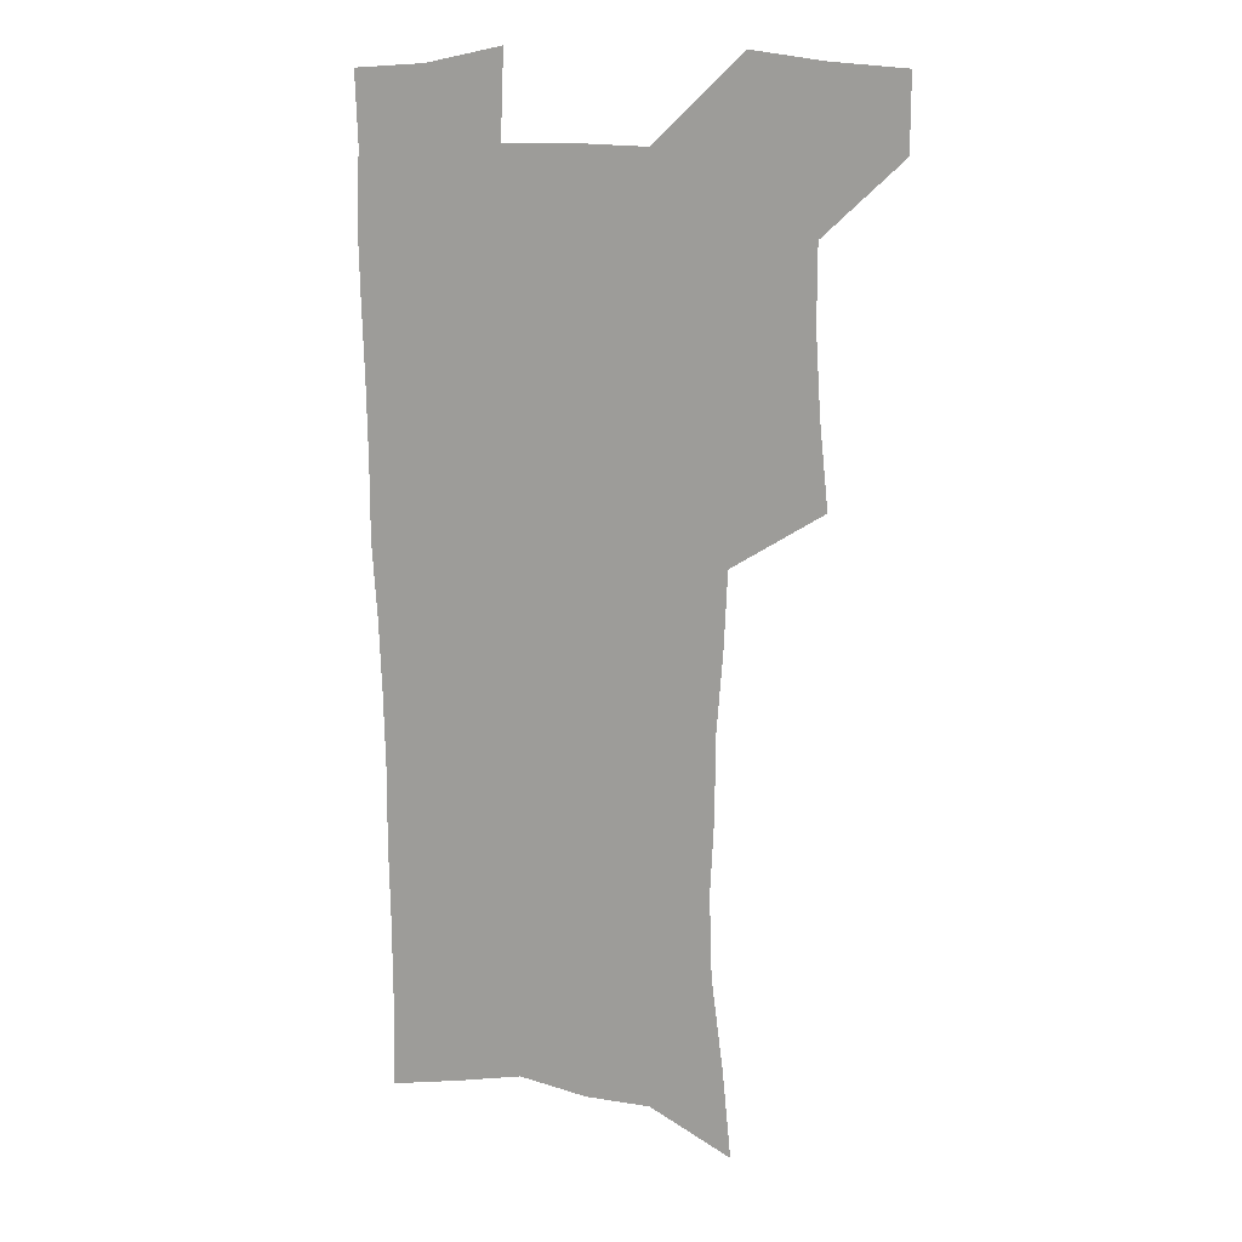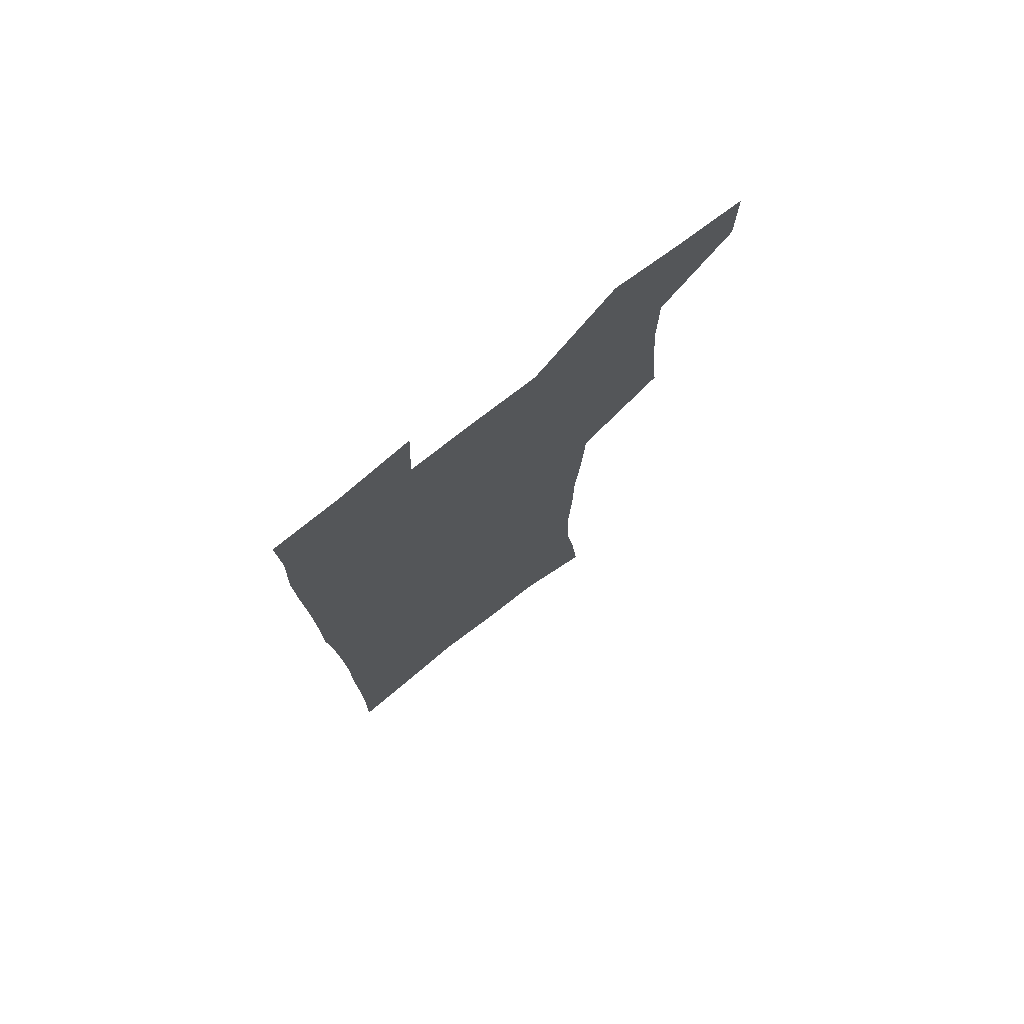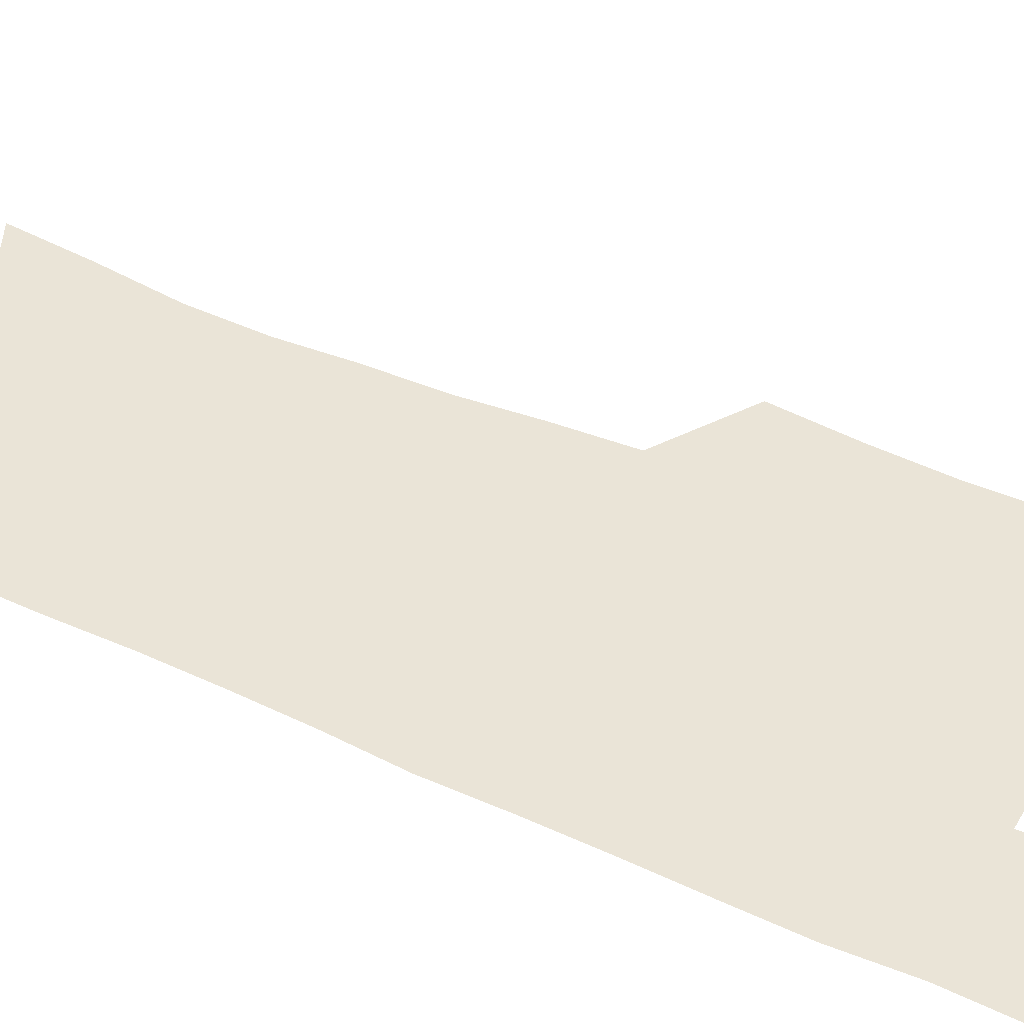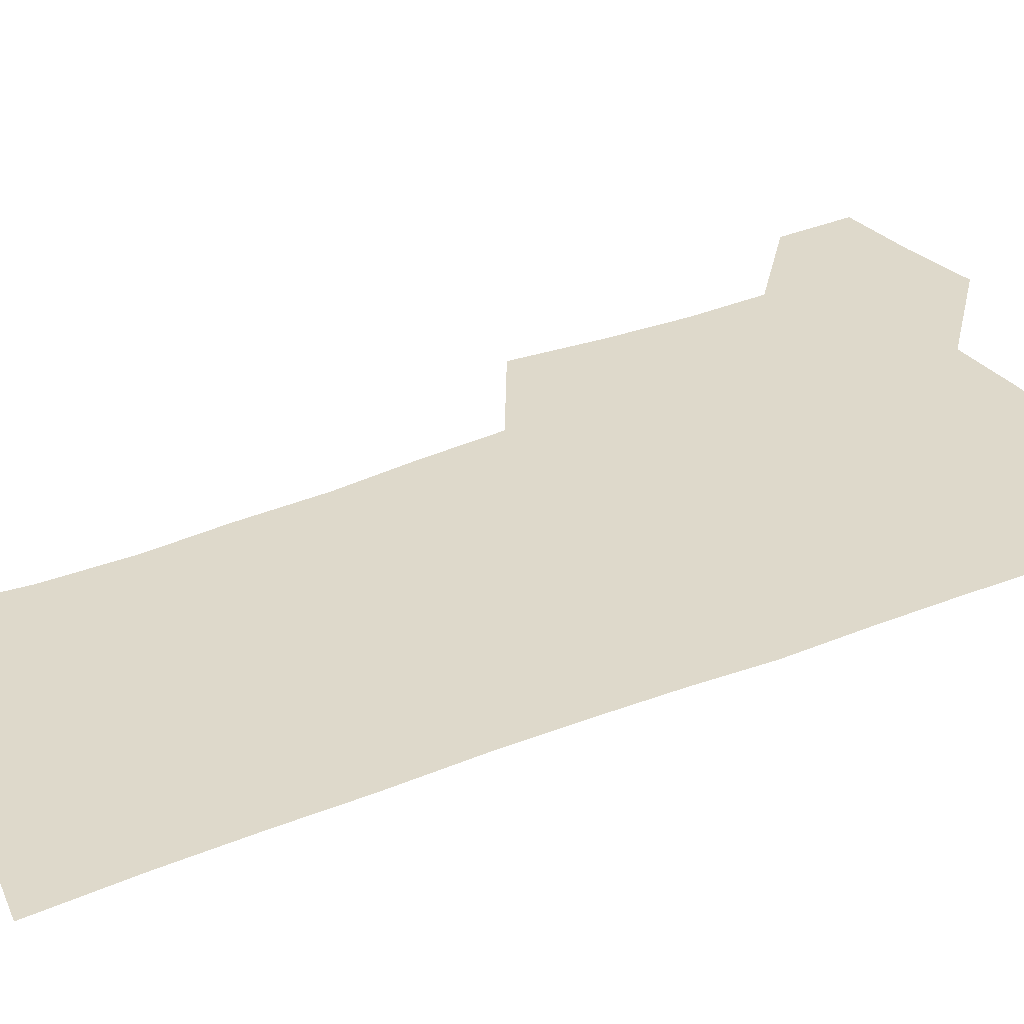
<metadata>
{"format":"obj","ext":"obj","renderer":"f3d","projection":"perspective","resolution":1024,"background":"white","views":[{"elev":13.0,"azim":-159.2,"up":"+Y"},{"elev":75.6,"azim":141.9,"up":"+Y"},{"elev":43.7,"azim":117.4,"up":"+Z"},{"elev":31.8,"azim":58.8,"up":"+Z"}]}
</metadata>
<code>
v 479.9 536.7 0
v 479.8 565.9 0
v 506.4 411.4 0
v 509.8 445.5 0
v 511.8 477.5 0
v 511.7 507.6 0
v 513.6 537.2 0
v 509.5 568.4 0
v 540.1 157.4 0
v 543.6 192.7 0
v 548.4 230.1 0
v 549.4 262.7 0
v 547.9 292.5 0
v 547.5 325.9 0
v 545 356.5 0
v 543.4 388.3 0
v 544.3 420.9 0
v 544.4 451.2 0
v 545 480.7 0
v 547 509.8 0
v 543.8 539 0
v 538.5 572.4 0
v 573.3 173.4 0
v 576.9 210.3 0
v 578.1 243 0
v 577.8 273.4 0
v 576.1 302.2 0
v 576.3 335.2 0
v 576 366.5 0
v 575.6 396.6 0
v 574.9 425.5 0
v 575.6 455 0
v 575.2 482.9 0
v 575.3 510.7 0
v 574.4 538.9 0
v 599.8 173.3 0
v 603.6 217.5 0
v 604 248.6 0
v 603.5 277.9 0
v 603.7 310 0
v 603.4 340.1 0
v 603.2 370.1 0
v 603 398.9 0
v 603.1 428 0
v 603.4 456.3 0
v 603.7 484 0
v 603.5 511.2 0
v 602.8 539.9 0
v 627.7 177.5 0
v 628.5 216.4 0
v 629 248.2 0
v 629 280.3 0
v 629.2 309.3 0
v 629.1 340.9 0
v 629.3 370.2 0
v 629.7 398.9 0
v 630.1 427.5 0
v 630.6 455.9 0
v 631 483.7 0
v 631.3 511.2 0
v 631.6 539.4 0
v 630.3 574 0
v 655.3 171.4 0
v 654.1 212.5 0
v 655.4 242.4 0
v 654.7 276.4 0
v 654.9 307.5 0
v 655.4 337.6 0
v 655.9 367.5 0
v 656.6 396.7 0
v 657.6 425.5 0
v 658.4 454.2 0
v 658.9 482.6 0
v 658.9 510.8 0
v 660.2 538 0
v 661.5 567.8 0
v 683.2 165.9 0
v 682.5 202.2 0
v 682.8 234.6 0
v 683.5 266 0
v 683.4 298.3 0
v 684.3 329.1 0
v 685.6 359.3 0
v 687.8 388.7 0
v 687.9 419.8 0
v 688.5 450 0
v 689.6 479.3 0
v 690.4 508.5 0
v 689.1 537.9 0
v 690.2 566.1 0
f 6 7 1
f 1 7 2
f 7 8 2
f 16 17 3
f 3 17 4
f 17 18 4
f 4 18 5
f 18 19 5
f 5 19 6
f 19 20 6
f 6 20 7
f 20 21 7
f 7 21 8
f 21 22 8
f 9 23 10
f 23 24 10
f 10 24 11
f 24 25 11
f 11 25 12
f 25 26 12
f 12 26 13
f 26 27 13
f 13 27 14
f 27 28 14
f 14 28 15
f 28 29 15
f 15 29 16
f 29 30 16
f 16 30 17
f 30 31 17
f 17 31 18
f 31 32 18
f 18 32 19
f 32 33 19
f 19 33 20
f 33 34 20
f 20 34 21
f 34 35 21
f 21 35 22
f 23 36 24
f 36 37 24
f 24 37 25
f 37 38 25
f 25 38 26
f 38 39 26
f 26 39 27
f 39 40 27
f 27 40 28
f 40 41 28
f 28 41 29
f 41 42 29
f 29 42 30
f 42 43 30
f 30 43 31
f 43 44 31
f 31 44 32
f 44 45 32
f 32 45 33
f 45 46 33
f 33 46 34
f 46 47 34
f 34 47 35
f 47 48 35
f 36 49 37
f 49 50 37
f 37 50 38
f 50 51 38
f 38 51 39
f 51 52 39
f 39 52 40
f 52 53 40
f 40 53 41
f 53 54 41
f 41 54 42
f 54 55 42
f 42 55 43
f 55 56 43
f 43 56 44
f 56 57 44
f 44 57 45
f 57 58 45
f 45 58 46
f 58 59 46
f 46 59 47
f 59 60 47
f 47 60 48
f 60 61 48
f 49 63 50
f 63 64 50
f 50 64 51
f 64 65 51
f 51 65 52
f 65 66 52
f 52 66 53
f 66 67 53
f 53 67 54
f 67 68 54
f 54 68 55
f 68 69 55
f 55 69 56
f 69 70 56
f 56 70 57
f 70 71 57
f 57 71 58
f 71 72 58
f 58 72 59
f 72 73 59
f 59 73 60
f 73 74 60
f 60 74 61
f 74 75 61
f 61 75 62
f 75 76 62
f 63 77 64
f 77 78 64
f 64 78 65
f 78 79 65
f 65 79 66
f 79 80 66
f 66 80 67
f 80 81 67
f 67 81 68
f 81 82 68
f 68 82 69
f 82 83 69
f 69 83 70
f 83 84 70
f 70 84 71
f 84 85 71
f 71 85 72
f 85 86 72
f 72 86 73
f 86 87 73
f 73 87 74
f 87 88 74
f 74 88 75
f 88 89 75
f 75 89 76
f 89 90 76

</code>
